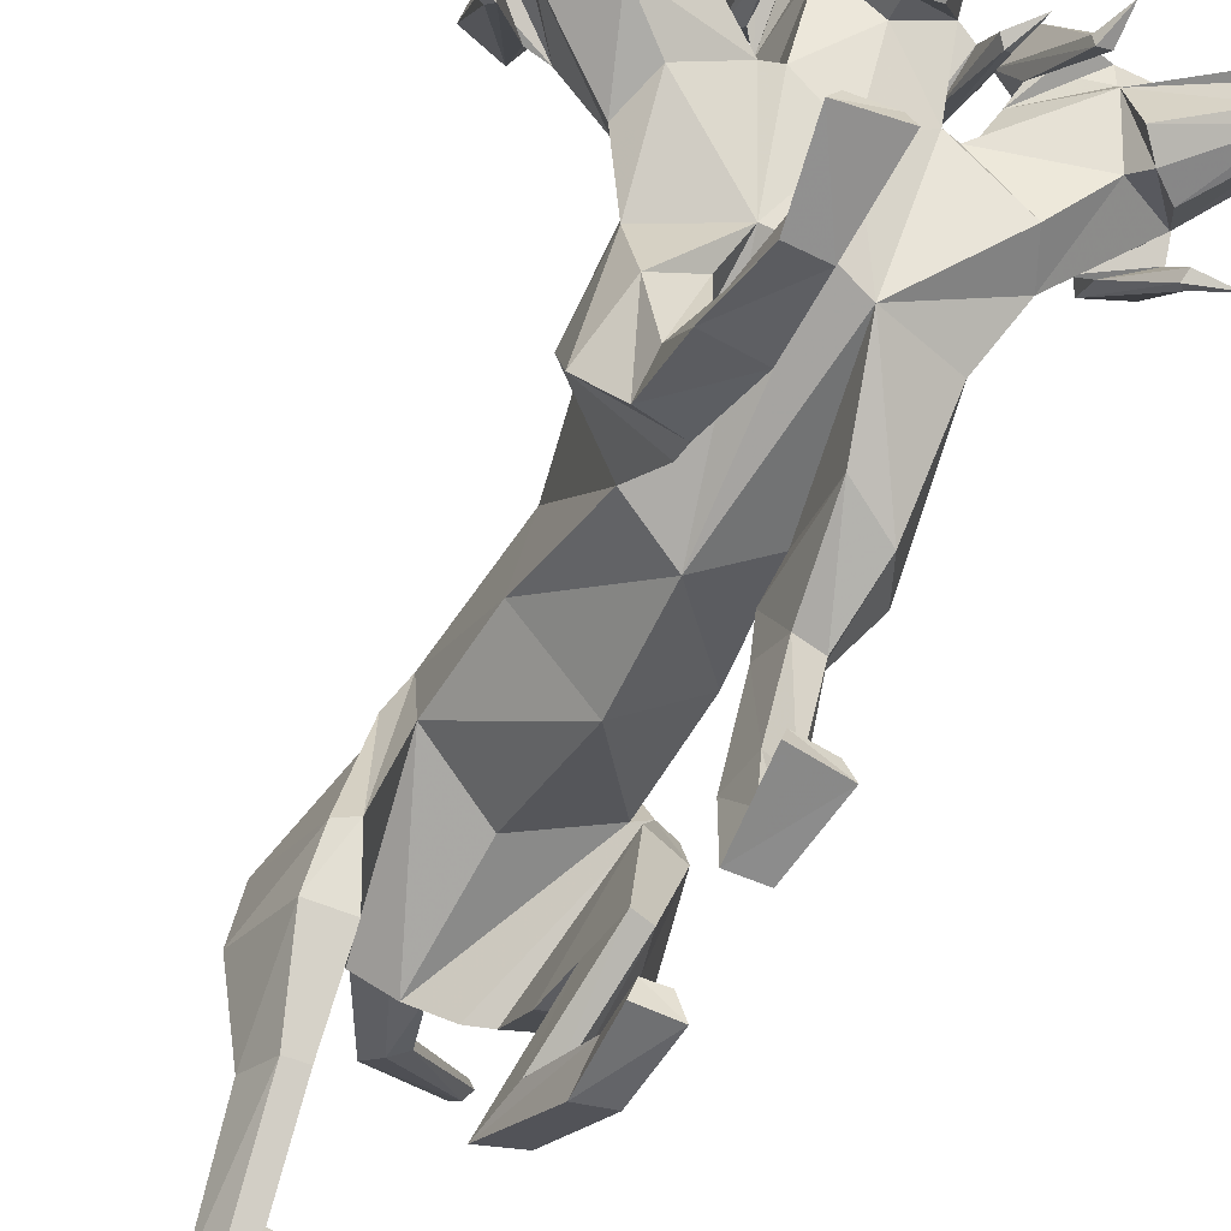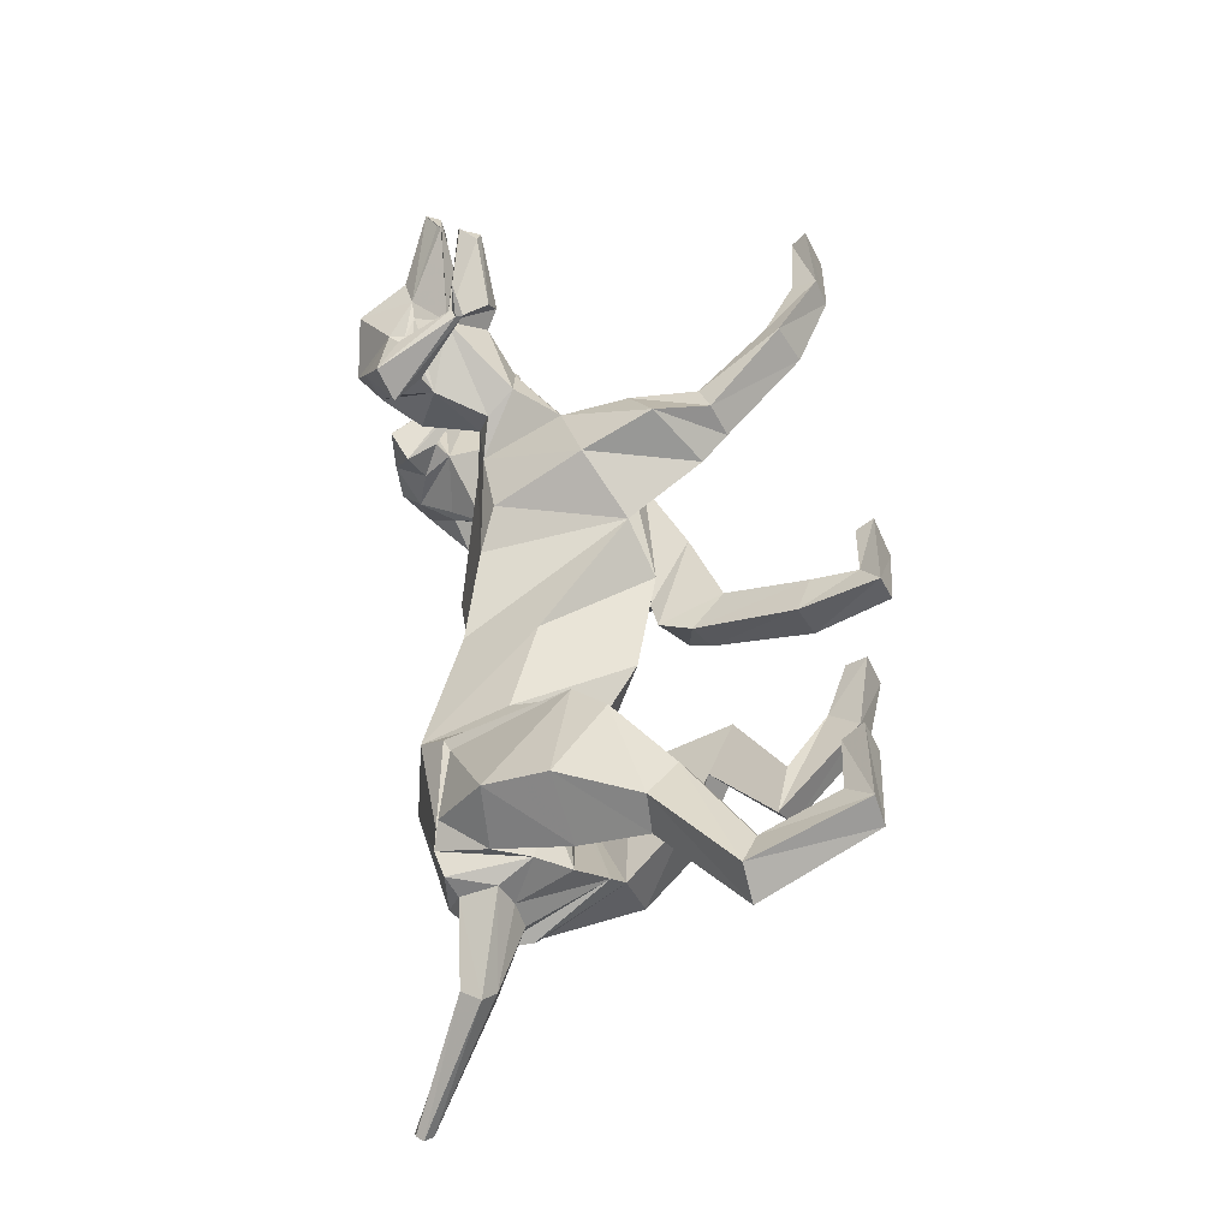
<metadata>
{"format":"obj","ext":"obj","renderer":"f3d","projection":"perspective","resolution":1024,"background":"white","views":[{"elev":-64.2,"azim":-25.5,"up":"+Y"},{"elev":-47.9,"azim":-66.0,"up":"+Z"}]}
</metadata>
<code>
o Cerberus_Cube.004
v -1.628 -1.644 -3.472
v 1.612 -0.2961 -2.799
v -1.594 0.8353 -3.445
v 1.499 1.091 -4.239
v -1.239 1.057 -5.588
v 0.9154 0.246 -6.152
v -1.195 0.04953 -5.873
v 0.8954 -1.44 -5.446
v -2.25 -0.2745 -5.506
v 1.99 -1.321 -5.116
v -1.547 0.8528 -5.224
v 1.266 0.239 -5.776
v -1.533 0.7208 -3.674
v 1.418 0.8809 -4.374
v -1.972 -1.713 -3.627
v 1.945 -0.4797 -2.849
v -1.555 -3.426 -5.61
v 1.424 -3.37 -2.453
v -1.809 -2.972 -6.338
v 1.623 -3.072 -3.222
v -1.182 -2.796 -6.591
v 0.9819 -2.925 -3.417
v -1.192 -3.486 -5.54
v 1.067 -3.402 -2.34
v -1.014 -5.948 -6.89
v 0.9962 -5.161 -2.913
v -0.8987 -6.461 -7.586
v 0.8844 -5.747 -3.456
v -1.445 -6.504 -7.418
v 1.442 -5.725 -3.33
v -1.303 -5.995 -6.965
v 1.284 -5.199 -2.991
v -1.338 -6.041 -5.986
v 1.337 -5.561 -1.884
v -1.53 -6.492 -5.949
v 1.53 -6.006 -1.962
v -0.8395 -6.492 -5.956
v 0.8395 -6.005 -1.969
v -0.9388 -6.062 -6.001
v 0.9388 -5.577 -1.904
v -0.9454 -4.315 -8.411
v 0.5356 -4.304 -5.239
v -0.9851 -4.59 -7.289
v 0.6697 -4.472 -4.152
v -1.563 -4.401 -8.082
v 1.178 -4.365 -4.979
v -1.332 -4.575 -7.423
v 1.003 -4.472 -4.314
v -1.292 -2.51 -4.181
v 1.259 -1.334 -2.397
v -1.993 -2.394 -4.291
v 1.942 -1.401 -2.612
v -2.338 -1.55 -5.757
v 2.12 -2.23 -4.116
v -1.134 -1.451 -6.319
v 0.8695 -2.599 -4.387
v 0.6246 -1.975 4.425
v -0.07119 -1.879 4.669
v -0.01689 1.077 3.324
v 0.03853 1.592 1.996
v 0.08116 -2.415 0.9751
v -1.38 0.4687 1.484
v 1.452 0.8938 2.435
v -0.9569 -2.32 1.571
v 1.093 -1.869 1.491
v -1.344 -0.265 -2.821
v 1.379 -0.242 -2.975
v -1.334 1.422 -3.08
v 1.311 1.445 -3.232
v -0.01601 -0.6774 -3.542
v -0.02992 2.115 -3.376
v -2.1 -1.898 2.482
v 2.146 -1.653 2.565
v -1.795 0.0217 2.159
v 1.853 0.02357 2.311
v -1.761 0.3257 3.741
v 1.687 0.3275 3.885
v -2.015 -1.414 3.883
v 1.925 -1.695 3.988
v -1.535 -4.015 3.811
v 1.671 -3.225 1.134
v -1.575 -4.256 3.19
v 1.783 -2.801 0.6317
v -0.8847 -4.304 3.097
v 1.108 -2.695 0.4866
v -1.063 -3.929 3.999
v 1.179 -3.316 1.259
v -1.058 -5.874 6.294
v 1.049 -5.996 0.5385
v -0.9008 -6.471 6.036
v 0.908 -6.396 -0.02279
v -1.475 -6.473 6.045
v 1.48 -6.414 0.01021
v -1.402 -5.971 6.211
v 1.397 -6.046 0.4278
v -1.525 -6.083 7.432
v 1.525 -6.083 1.418
v -1.699 -6.432 7.41
v 1.699 -6.432 1.397
v -0.8114 -6.432 7.525
v 0.8114 -6.432 1.512
v -0.9122 -6.037 7.478
v 0.9122 -6.037 1.465
v -0.8264 -5.811 4.673
v 0.9537 -4.794 -0.08924
v -1.005 -5.241 5.263
v 1.049 -5.048 0.7059
v -1.655 -5.713 4.693
v 1.771 -4.822 0.07601
v -1.485 -5.398 5.055
v 1.553 -4.974 0.5099
v -1.053 -2.122 4.033
v 1.026 -2.707 2.882
v -1.823 -2.72 3.951
v 1.846 -2.887 2.381
v -2.15 -3.342 2.888
v 2.298 -2.156 1.44
v -0.8333 -3.774 2.635
v 1.042 -2.045 0.8104
v -0.8197 -0.56 -5.959
v 0.505 -1.334 -5.632
v -1.101 0.9087 -6.084
v 0.7475 0.9087 -6.188
v -0.1606 -0.9778 -5.853
v -0.1645 1.301 -5.922
v -0.1848 1 -6.283
v -0.1811 0.07443 -6.217
v -0.6817 0.8494 -6.203
v 0.3179 0.8494 -6.259
v -0.7046 0.1255 -6.231
v 0.3375 0.1255 -6.29
v 0.07317 0.7299 -7.812
v 0.6131 0.7299 -7.384
v -0.01531 1.087 -7.579
v 0.5214 1.087 -7.417
v 0.3278 0.5839 -7.537
v 0.2493 1.185 -7.485
v 1.724 2.713 -8.708
v 1.834 2.412 -8.795
v 1.639 2.647 -8.845
v 1.837 2.647 -8.594
v 1.704 2.523 -8.935
v 1.94 2.523 -8.636
v -1.17 -0.6697 -0.8314
v 1.469 -0.6466 -0.856
v -1.029 0.892 -0.3155
v 1.313 0.9125 -0.3373
v 0.157 -1.997 -1.123
v 0.1401 1.282 -0.2396
v 0.8678 1.493 5.32
v 0.6612 1.165 6.675
v 0.2097 1.839 7.16
v 0.8037 2.262 6.458
v 0.2274 1.16 8.527
v 0.1023 1.245 8.583
v -0.1695 2.919 6.977
v -0.2422 1.192 8.749
v 0.5863 1.987 6.462
v 0.3563 1.81 6.82
v 0.6226 1.71 6.536
v 0.8447 1.828 6.152
v 0.1483 0.828 8.495
v -0.2329 0.8828 8.528
v 0.01803 0.5191 8.278
v 0.3016 0.3861 6.969
v 0.6684 2.792 5.785
v -0.1216 3.047 5.823
v 0.5576 2.175 5.368
v -0.1027 2.627 5.373
v 1.26 2.211 5.189
v 1.527 2.453 5.794
v 1.166 2.053 6.303
v 1.045 1.692 5.6
v 1.184 0.7922 6.686
v 1.065 0.8852 6.824
v 1.226 0.9865 6.814
v 1.302 0.9245 6.663
v 1.478 0.9268 7.267
v -0.05177 1.19 4.163
v 0.7568 0.4102 5.255
v 0.7699 -0.1603 5.888
v -0.1087 -0.7482 5.559
v 1.986 -1.022 5.655
v 1.054 -0.04459 5.787
v 2.324 -0.9662 4.89
v 1.236 0.5093 5.33
v 2.189 -0.009681 4.437
v -0.07788 1.887 4.783
v 1.722 0.3938 4.668
v -1.26 0.7003 3.957
v 1.17 0.7015 4.058
v -1.86 0.392 4.519
v -2.306 -0.01199 4.25
v -1.431 0.5079 5.22
v -2.487 -0.6127 4.575
v -1.287 -0.04579 5.69
v -2.219 -0.5089 5.385
v -1.012 -0.1612 5.814
v -0.9473 0.4094 5.184
v -0.1497 0.4693 6.532
v -1.833 0.9251 7.13
v -1.608 0.923 6.542
v -1.544 0.985 6.699
v -1.385 0.8839 6.723
v -1.492 0.7909 6.575
v -1.264 1.691 5.504
v -1.444 2.051 6.195
v -1.761 2.452 5.657
v -1.446 2.21 5.076
v -0.7599 2.175 5.313
v -0.9055 2.792 5.72
v -0.166 0.2764 6.927
v -0.6357 0.3856 6.931
v -0.2269 0.4546 8.39
v -0.4617 0.5189 8.258
v -0.6098 0.8276 8.463
v -0.1578 0.856 6.721
v -1.111 1.827 6.071
v -0.921 1.709 6.472
v -0.6794 1.81 6.777
v -0.879 1.986 6.401
v -0.2468 1.479 8.856
v -0.193 1.986 7.555
v -0.5718 1.245 8.555
v -0.6917 1.16 8.489
v -1.096 2.261 6.379
v -0.5614 1.839 7.128
v -0.9705 1.164 6.608
v -1.064 1.492 5.239
v -0.7629 -1.478 4.53
v 1.577 1.217 5.988
v 2.439 0.5675 6.907
v 3.269 1.008 7.005
v 2.549 1.699 6.833
v 3.852 0.09259 8.078
v 4.004 0.1307 8.043
v 3.847 0.9678 7.058
v 4.499 0.2102 8.036
v 2.623 1.384 6.699
v 2.949 1.086 6.833
v 2.551 1.116 6.779
v 2.197 1.36 6.62
v 2.969 0.0503 6.411
v 3.82 -0.2655 7.965
v 3.683 -0.5455 7.716
v 3.908 -0.6903 7.645
v 2.637 -0.3323 6.897
v 2.914 -0.5428 6.564
v 2.418 2.304 6.226
v 2.053 1.777 5.831
v 1.44 2.022 6.134
v 1.682 2.195 6.772
v 2.123 1.622 6.941
v 1.677 1.393 6.317
v 1.932 0.3555 7.248
v 2.133 0.3857 7.281
v 2.041 0.5237 7.374
v 1.874 0.5147 7.305
v 2.106 0.4381 7.885
v 2.721 -0.2628 6.281
v 2.08 1.464 4.976
v 4.462 -0.3593 5.695
v 3.945 -0.1862 5.38
v 4.012 -0.1434 5.542
v 3.876 -0.2043 5.661
v 3.837 -0.2891 5.478
v 3.32 0.837 4.79
v 3.98 0.9938 5.215
v 4.022 1.403 4.597
v 3.366 1.37 4.344
v 2.687 2.04 5.42
v 2.99 1.459 4.959
v 3.104 2.341 5.758
v 3.538 1.925 5.185
v 3.292 -0.5562 6.264
v 4.018 -0.6601 7.392
v 4.134 -0.3147 7.746
v 4.35 -0.4466 7.453
v 3.588 0.8889 5.327
v 3.65 0.7438 5.758
v 3.686 0.837 6.148
v 3.666 1.031 5.73
v 4.34 -0.03851 7.955
v 3.785 1.974 6.625
v 4.484 -0.03162 7.597
v 4.506 -0.1288 7.47
v 3.9 1.241 5.577
v 3.817 0.8228 6.495
v 3.59 0.1761 5.817
v 2.952 0.7517 4.71
v -3.09 0.7486 4.459
v -3.817 0.1723 5.509
v -4.1 0.8187 6.166
v -4.107 1.237 5.245
v -4.866 -0.1336 7.081
v -4.855 -0.03642 7.209
v -4.08 1.97 6.298
v -4.741 -0.04317 7.578
v -3.886 1.027 5.417
v -3.941 0.8331 5.831
v -3.872 0.7399 5.446
v -3.775 0.8851 5.022
v -4.709 -0.4513 7.077
v -4.519 -0.3191 7.387
v -4.373 -0.6644 7.044
v -3.556 -0.5598 5.98
v -3.714 1.921 4.884
v -3.33 2.338 5.491
v -3.15 1.456 4.704
v -2.886 2.037 5.188
v -3.473 1.366 4.06
v -4.148 1.399 4.258
v -4.157 0.9896 4.877
v -3.464 0.8336 4.508
v -4.035 -0.2932 5.151
v -4.089 -0.2083 5.33
v -4.214 -0.1476 5.201
v -4.135 -0.1904 5.044
v -4.675 -0.364 5.316
v -2.244 1.462 4.797
v -2.989 -0.2657 6.044
v -2.51 0.4357 7.693
v -2.231 0.5126 7.134
v -2.403 0.5214 7.19
v -2.486 0.3833 7.089
v -2.284 0.3534 7.073
v -1.953 1.391 6.166
v -2.449 1.62 6.751
v -1.997 2.193 6.619
v -1.703 2.02 6.003
v -2.288 1.775 5.65
v -2.685 2.302 6.014
v -3.204 -0.546 6.31
v -2.956 -0.3351 6.665
v -4.285 -0.6945 7.305
v -4.066 -0.5494 7.394
v -4.224 -0.2696 7.631
v -3.247 0.04711 6.153
v -2.496 1.357 6.426
v -2.863 1.113 6.554
v -3.263 1.083 6.575
v -2.928 1.381 6.469
v -4.907 0.2054 7.645
v -4.177 0.9637 6.725
v -4.414 0.1264 7.693
v -4.265 0.08843 7.741
v -2.865 1.696 6.608
v -3.596 1.005 6.72
v -2.761 0.5649 6.691
v -1.826 1.215 5.846
f 11 5 7
f 11 7 9
f 8 6 12
f 8 12 10
f 13 3 5
f 13 5 11
f 6 4 14
f 6 14 12
f 15 1 3
f 15 3 13
f 4 2 16
f 4 16 14
f 9 15 13
f 9 13 11
f 14 16 10
f 14 10 12
f 39 25 31
f 39 31 33
f 32 26 40
f 32 40 34
f 33 31 29
f 33 29 35
f 30 32 34
f 30 34 36
f 35 29 27
f 35 27 37
f 28 30 36
f 28 36 38
f 37 27 25
f 37 25 39
f 26 28 38
f 26 38 40
f 35 37 39
f 35 39 33
f 40 38 36
f 40 36 34
f 43 41 21
f 43 21 23
f 22 42 44
f 22 44 24
f 25 27 41
f 25 41 43
f 42 28 26
f 42 26 44
f 41 45 19
f 41 19 21
f 20 46 42
f 20 42 22
f 27 29 45
f 27 45 41
f 46 30 28
f 46 28 42
f 45 47 17
f 45 17 19
f 18 48 46
f 18 46 20
f 29 31 47
f 29 47 45
f 48 32 30
f 48 30 46
f 47 43 23
f 47 23 17
f 24 44 48
f 24 48 18
f 31 25 43
f 31 43 47
f 44 26 32
f 44 32 48
f 1 15 51
f 1 51 49
f 52 16 2
f 52 2 50
f 17 23 49
f 17 49 51
f 50 24 18
f 50 18 52
f 53 51 15
f 53 15 9
f 16 52 54
f 16 54 10
f 19 17 51
f 19 51 53
f 52 18 20
f 52 20 54
f 55 53 9
f 55 9 7
f 10 54 56
f 10 56 8
f 21 19 53
f 21 53 55
f 54 20 22
f 54 22 56
f 7 1 49
f 7 49 55
f 50 2 8
f 50 8 56
f 23 21 55
f 23 55 49
f 56 22 24
f 56 24 50
f 61 58 230
f 61 230 64
f 57 58 61
f 57 61 65
f 74 62 64
f 74 64 72
f 65 63 75
f 65 75 73
f 72 78 76
f 72 76 74
f 77 79 73
f 77 73 75
f 102 88 94
f 102 94 96
f 95 89 103
f 95 103 97
f 96 94 92
f 96 92 98
f 93 95 97
f 93 97 99
f 98 92 90
f 98 90 100
f 91 93 99
f 91 99 101
f 100 90 88
f 100 88 102
f 89 91 101
f 89 101 103
f 98 100 102
f 98 102 96
f 103 101 99
f 103 99 97
f 106 104 84
f 106 84 86
f 85 105 107
f 85 107 87
f 88 90 104
f 88 104 106
f 105 91 89
f 105 89 107
f 104 108 82
f 104 82 84
f 83 109 105
f 83 105 85
f 90 92 108
f 90 108 104
f 109 93 91
f 109 91 105
f 108 110 80
f 108 80 82
f 81 111 109
f 81 109 83
f 92 94 110
f 92 110 108
f 111 95 93
f 111 93 109
f 110 106 86
f 110 86 80
f 87 107 111
f 87 111 81
f 94 88 106
f 94 106 110
f 107 89 95
f 107 95 111
f 114 112 230
f 114 230 78
f 57 113 115
f 57 115 79
f 80 86 112
f 80 112 114
f 113 87 81
f 113 81 115
f 116 114 78
f 116 78 72
f 79 115 117
f 79 117 73
f 82 80 114
f 82 114 116
f 115 81 83
f 115 83 117
f 118 116 72
f 118 72 64
f 73 117 119
f 73 119 65
f 84 82 116
f 84 116 118
f 117 83 85
f 117 85 119
f 64 230 112
f 64 112 118
f 113 57 65
f 113 65 119
f 86 84 118
f 86 118 112
f 119 85 87
f 119 87 113
f 124 70 66
f 124 66 120
f 67 70 124
f 67 124 121
f 122 68 71
f 122 71 125
f 71 69 123
f 71 123 125
f 122 5 3
f 122 3 68
f 4 6 123
f 4 123 69
f 120 7 5
f 120 5 122
f 6 8 121
f 6 121 123
f 1 7 120
f 1 120 66
f 121 8 2
f 121 2 67
f 1 66 68
f 1 68 3
f 69 67 2
f 69 2 4
f 128 122 125
f 128 125 126
f 125 123 129
f 125 129 126
f 127 124 120
f 127 120 130
f 121 124 127
f 121 127 131
f 130 120 122
f 130 122 128
f 123 121 131
f 123 131 129
f 132 130 128
f 132 128 134
f 129 131 133
f 129 133 135
f 136 127 130
f 136 130 132
f 131 127 136
f 131 136 133
f 134 128 126
f 134 126 137
f 126 129 135
f 126 135 137
f 140 134 137
f 140 137 138
f 137 135 141
f 137 141 138
f 139 136 132
f 139 132 142
f 133 136 139
f 133 139 143
f 142 132 134
f 142 134 140
f 135 133 143
f 135 143 141
f 138 139 142
f 138 142 140
f 143 139 138
f 143 138 141
f 146 144 64
f 146 64 62
f 65 145 147
f 65 147 63
f 68 66 144
f 68 144 146
f 145 67 69
f 145 69 147
f 144 148 61
f 144 61 64
f 61 148 145
f 61 145 65
f 66 70 148
f 66 148 144
f 148 70 67
f 148 67 145
f 149 146 62
f 149 62 60
f 63 147 149
f 63 149 60
f 71 68 146
f 71 146 149
f 147 69 71
f 147 71 149
f 152 155 154
f 152 154 151
f 152 223 222
f 152 222 155
f 152 153 156
f 152 156 223
f 154 155 222
f 154 222 157
f 153 158 161
f 153 161 150
f 152 159 158
f 152 158 153
f 151 160 159
f 151 159 152
f 150 161 160
f 150 160 151
f 161 158 159
f 161 159 160
f 151 154 157
f 151 157 217
f 151 217 163
f 151 163 162
f 163 214 164
f 163 164 162
f 214 212 165
f 214 165 164
f 151 162 164
f 151 164 165
f 153 166 167
f 153 167 156
f 166 168 169
f 166 169 167
f 168 170 173
f 168 173 150
f 166 171 170
f 166 170 168
f 153 172 171
f 153 171 166
f 150 173 172
f 150 172 153
f 173 174 175
f 173 175 172
f 172 175 176
f 172 176 171
f 171 176 177
f 171 177 170
f 170 177 174
f 170 174 173
f 174 178 175
f 174 177 178
f 176 178 177
f 175 178 176
f 151 165 212
f 151 212 200
f 151 181 180
f 151 180 150
f 200 182 181
f 200 181 151
f 57 181 182
f 57 182 58
f 77 187 185
f 77 185 79
f 180 181 184
f 180 184 186
f 57 79 185
f 57 185 183
f 150 188 169
f 150 169 168
f 150 180 179
f 150 179 188
f 187 77 191
f 187 191 189
f 189 191 180
f 189 180 186
f 76 190 62
f 76 62 74
f 63 191 77
f 63 77 75
f 59 179 180
f 59 180 191
f 190 59 60
f 190 60 62
f 60 59 191
f 60 191 63
f 59 190 199
f 59 199 179
f 229 188 179
f 229 179 199
f 229 210 169
f 229 169 188
f 230 58 182
f 230 182 198
f 200 228 198
f 200 198 182
f 228 229 199
f 228 199 198
f 228 200 212
f 228 212 213
f 204 203 201
f 203 202 201
f 205 201 202
f 205 204 201
f 209 206 205
f 209 205 202
f 208 209 202
f 208 202 203
f 207 208 203
f 207 203 204
f 206 207 204
f 206 204 205
f 229 226 207
f 229 207 206
f 226 211 208
f 226 208 207
f 211 210 209
f 211 209 208
f 210 229 206
f 210 206 209
f 211 167 169
f 211 169 210
f 226 156 167
f 226 167 211
f 228 213 215
f 228 215 216
f 214 215 213
f 214 213 212
f 163 216 215
f 163 215 214
f 228 216 163
f 228 163 217
f 228 217 157
f 228 157 225
f 218 219 220
f 218 220 221
f 229 228 219
f 229 219 218
f 228 227 220
f 228 220 219
f 227 226 221
f 227 221 220
f 226 229 218
f 226 218 221
f 225 157 222
f 225 222 224
f 227 223 156
f 227 156 226
f 227 224 222
f 227 222 223
f 227 228 225
f 227 225 224
f 190 192 194
f 190 194 199
f 76 193 192
f 76 192 190
f 194 196 198
f 194 198 199
f 183 184 181
f 183 181 57
f 76 78 195
f 76 195 193
f 78 230 197
f 78 197 195
f 196 197 230
f 196 230 198
f 233 232 235
f 233 235 236
f 233 236 238
f 233 238 237
f 233 237 284
f 233 284 234
f 235 283 238
f 235 238 236
f 234 231 242
f 234 242 239
f 233 234 239
f 233 239 240
f 232 233 240
f 232 240 241
f 231 232 241
f 231 241 242
f 242 241 240
f 242 240 239
f 232 243 283
f 232 283 235
f 232 244 277
f 232 277 243
f 277 244 245
f 277 245 246
f 246 245 247
f 246 247 248
f 232 247 245
f 232 245 244
f 234 284 273
f 234 273 249
f 249 273 271
f 249 271 250
f 250 231 254
f 250 254 251
f 249 250 251
f 249 251 252
f 234 249 252
f 234 252 253
f 231 234 253
f 231 253 254
f 254 253 256
f 254 256 255
f 253 252 257
f 253 257 256
f 252 251 258
f 252 258 257
f 251 254 255
f 251 255 258
f 255 256 259
f 255 259 258
f 257 258 259
f 256 257 259
f 232 260 248
f 232 248 247
f 232 231 186
f 232 186 184
f 260 232 184
f 260 184 183
f 231 250 271
f 231 271 261
f 231 261 189
f 231 189 186
f 290 187 189
f 290 189 261
f 290 261 271
f 290 271 272
f 260 183 185
f 260 185 289
f 289 185 187
f 289 187 290
f 289 275 248
f 289 248 260
f 265 262 264
f 264 262 263
f 266 263 262
f 266 262 265
f 270 263 266
f 270 266 267
f 269 264 263
f 269 263 270
f 268 265 264
f 268 264 269
f 267 266 265
f 267 265 268
f 290 267 268
f 290 268 287
f 287 268 269
f 287 269 274
f 274 269 270
f 274 270 272
f 272 270 267
f 272 267 290
f 274 272 271
f 274 271 273
f 287 274 273
f 287 273 284
f 289 278 276
f 289 276 275
f 246 248 275
f 246 275 276
f 277 246 276
f 277 276 278
f 289 243 277
f 289 277 278
f 289 286 283
f 289 283 243
f 279 282 281
f 279 281 280
f 290 279 280
f 290 280 289
f 289 280 281
f 289 281 288
f 288 281 282
f 288 282 287
f 287 282 279
f 287 279 290
f 286 285 238
f 286 238 283
f 288 287 284
f 288 284 237
f 288 237 238
f 288 238 285
f 288 285 286
f 288 286 289
f 293 292 295
f 293 295 296
f 293 296 343
f 293 343 344
f 293 344 297
f 293 297 294
f 295 298 343
f 295 343 296
f 294 291 302
f 294 302 299
f 293 294 299
f 293 299 300
f 292 293 300
f 292 300 301
f 291 292 301
f 291 301 302
f 302 301 300
f 302 300 299
f 292 338 298
f 292 298 295
f 292 303 304
f 292 304 338
f 304 303 305
f 304 305 335
f 335 305 306
f 335 306 333
f 292 306 305
f 292 305 303
f 294 297 308
f 294 308 307
f 307 308 310
f 307 310 309
f 309 291 314
f 309 314 311
f 307 309 311
f 307 311 312
f 294 307 312
f 294 312 313
f 291 294 313
f 291 313 314
f 314 313 316
f 314 316 315
f 313 312 317
f 313 317 316
f 312 311 318
f 312 318 317
f 311 314 315
f 311 315 318
f 315 316 319
f 315 319 318
f 317 318 319
f 316 317 319
f 292 321 333
f 292 333 306
f 292 291 193
f 292 193 195
f 321 292 195
f 321 195 197
f 291 309 310
f 291 310 320
f 291 320 192
f 291 192 193
f 350 194 192
f 350 192 320
f 350 320 310
f 350 310 331
f 321 197 196
f 321 196 349
f 349 196 194
f 349 194 350
f 349 334 333
f 349 333 321
f 325 322 324
f 324 322 323
f 326 323 322
f 326 322 325
f 330 323 326
f 330 326 327
f 329 324 323
f 329 323 330
f 328 325 324
f 328 324 329
f 327 326 325
f 327 325 328
f 350 327 328
f 350 328 347
f 347 328 329
f 347 329 332
f 332 329 330
f 332 330 331
f 331 330 327
f 331 327 350
f 332 331 310
f 332 310 308
f 347 332 308
f 347 308 297
f 349 337 336
f 349 336 334
f 335 333 334
f 335 334 336
f 304 335 336
f 304 336 337
f 349 338 304
f 349 304 337
f 349 346 298
f 349 298 338
f 339 342 341
f 339 341 340
f 350 339 340
f 350 340 349
f 349 340 341
f 349 341 348
f 348 341 342
f 348 342 347
f 347 342 339
f 347 339 350
f 346 345 343
f 346 343 298
f 348 347 297
f 348 297 344
f 348 344 343
f 348 343 345
f 348 345 346
f 348 346 349

</code>
